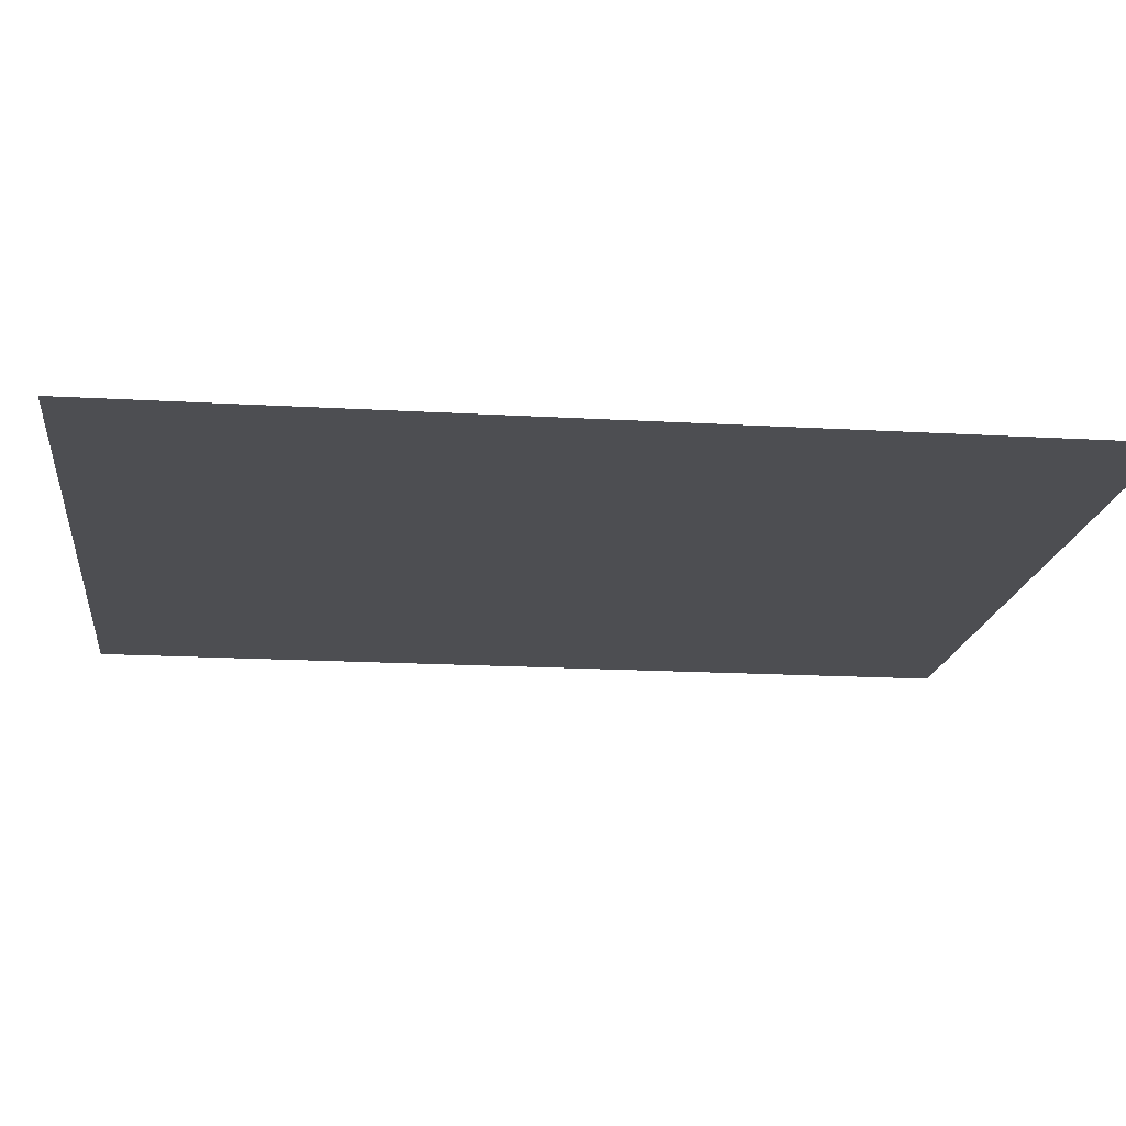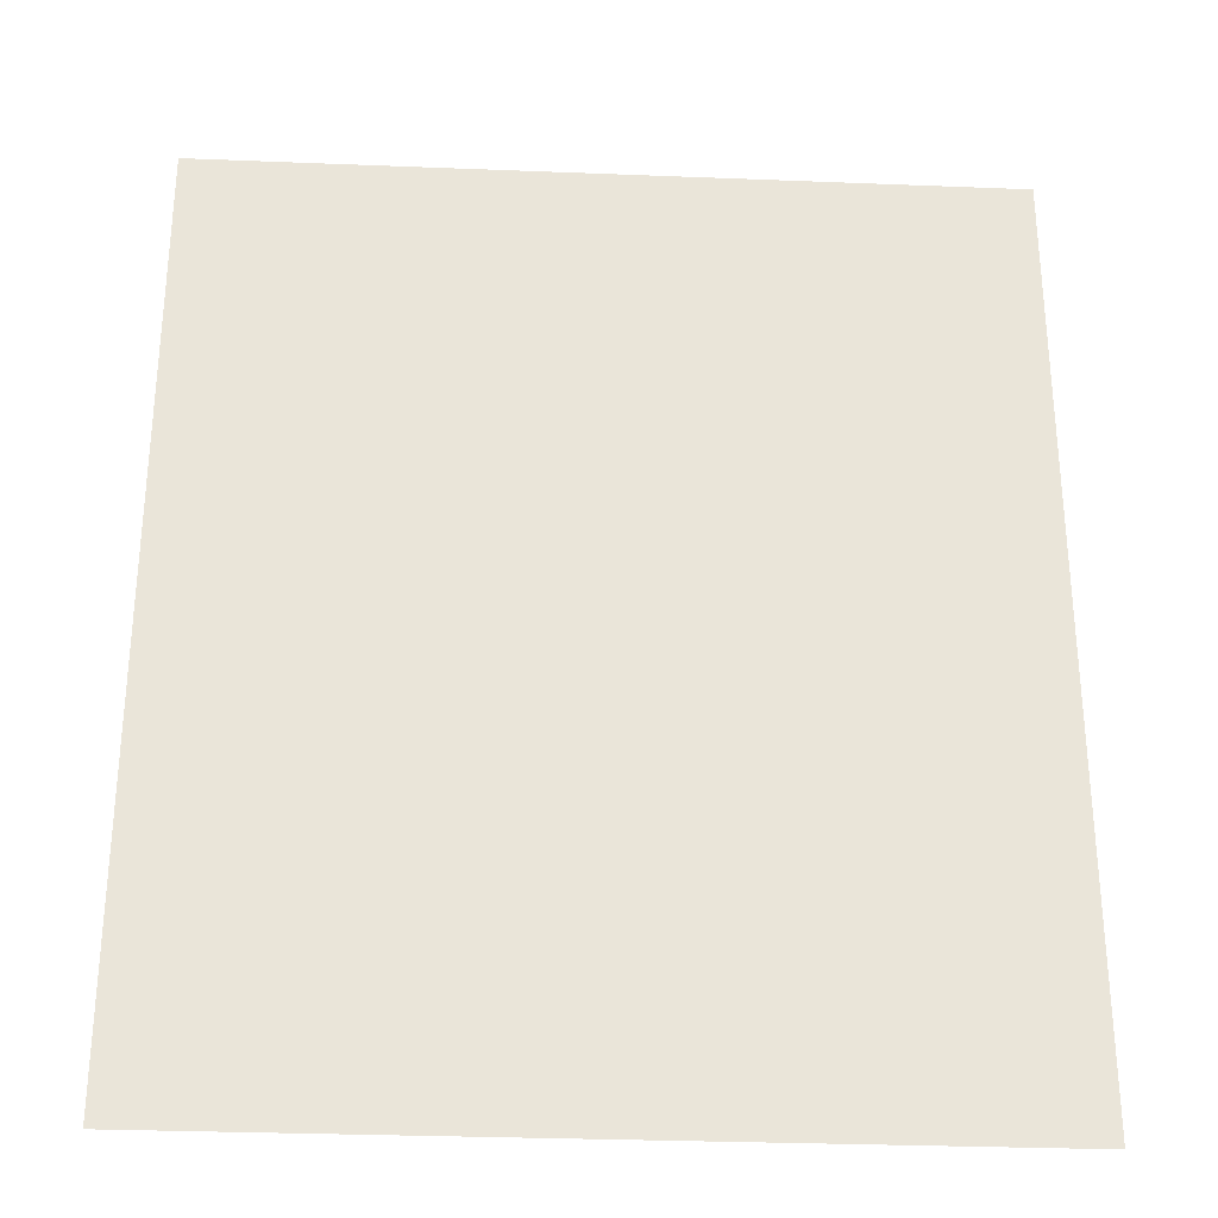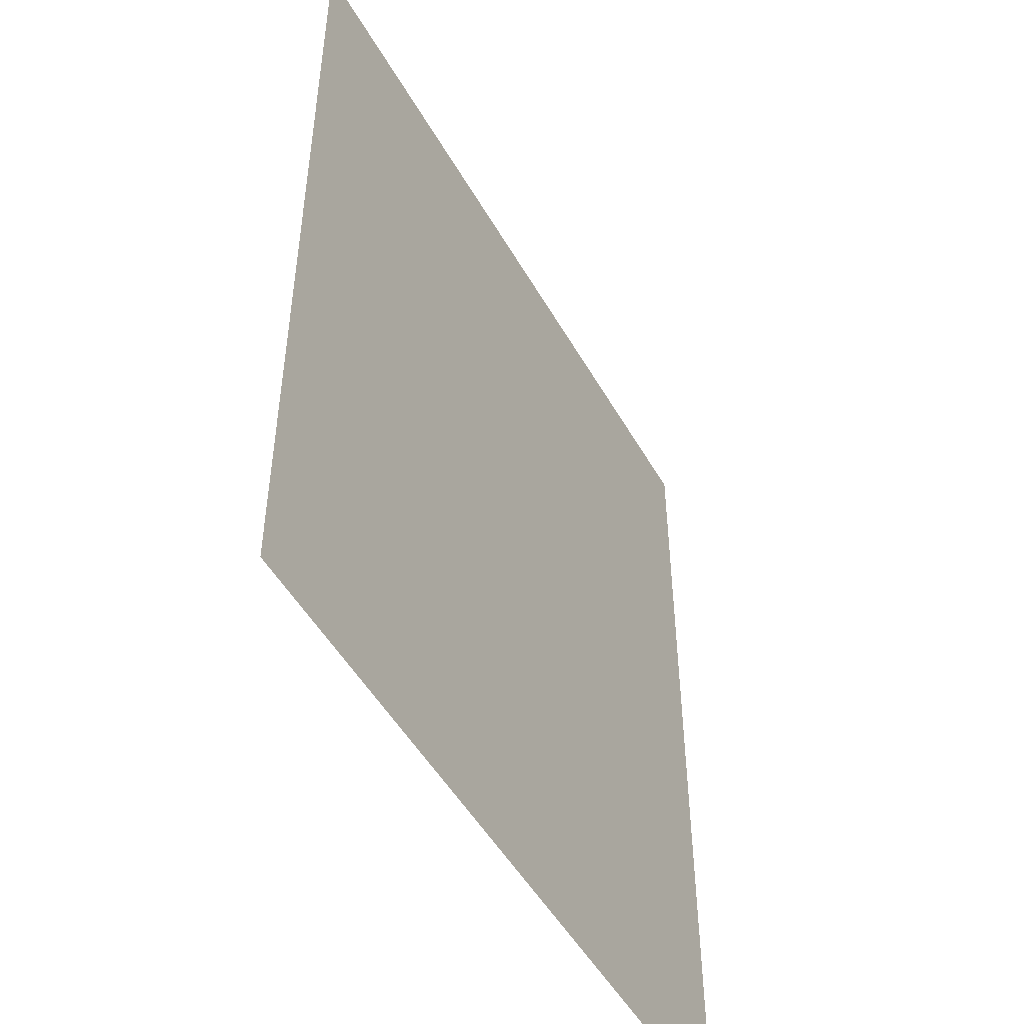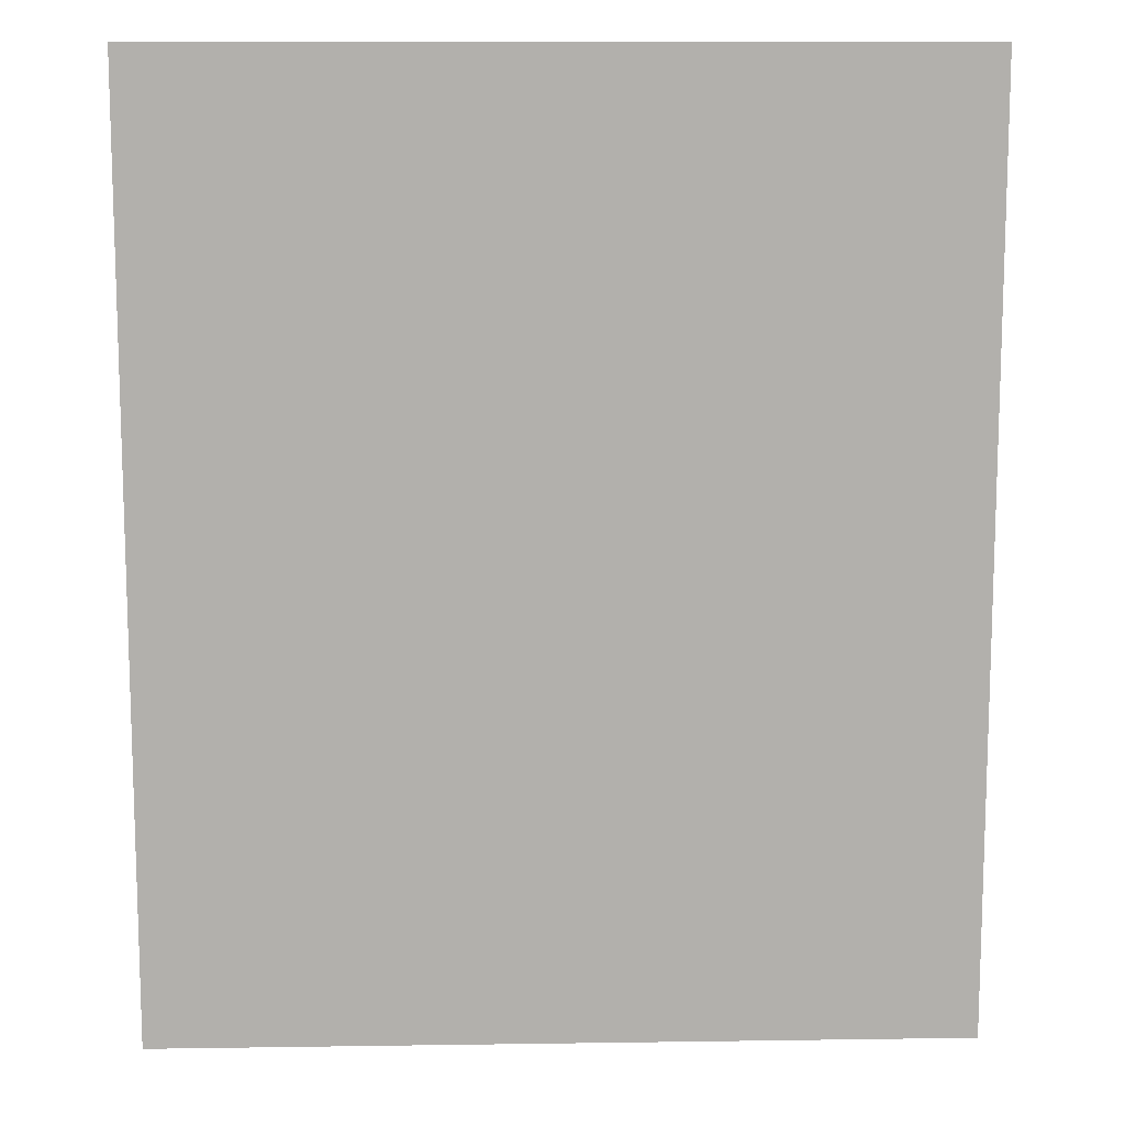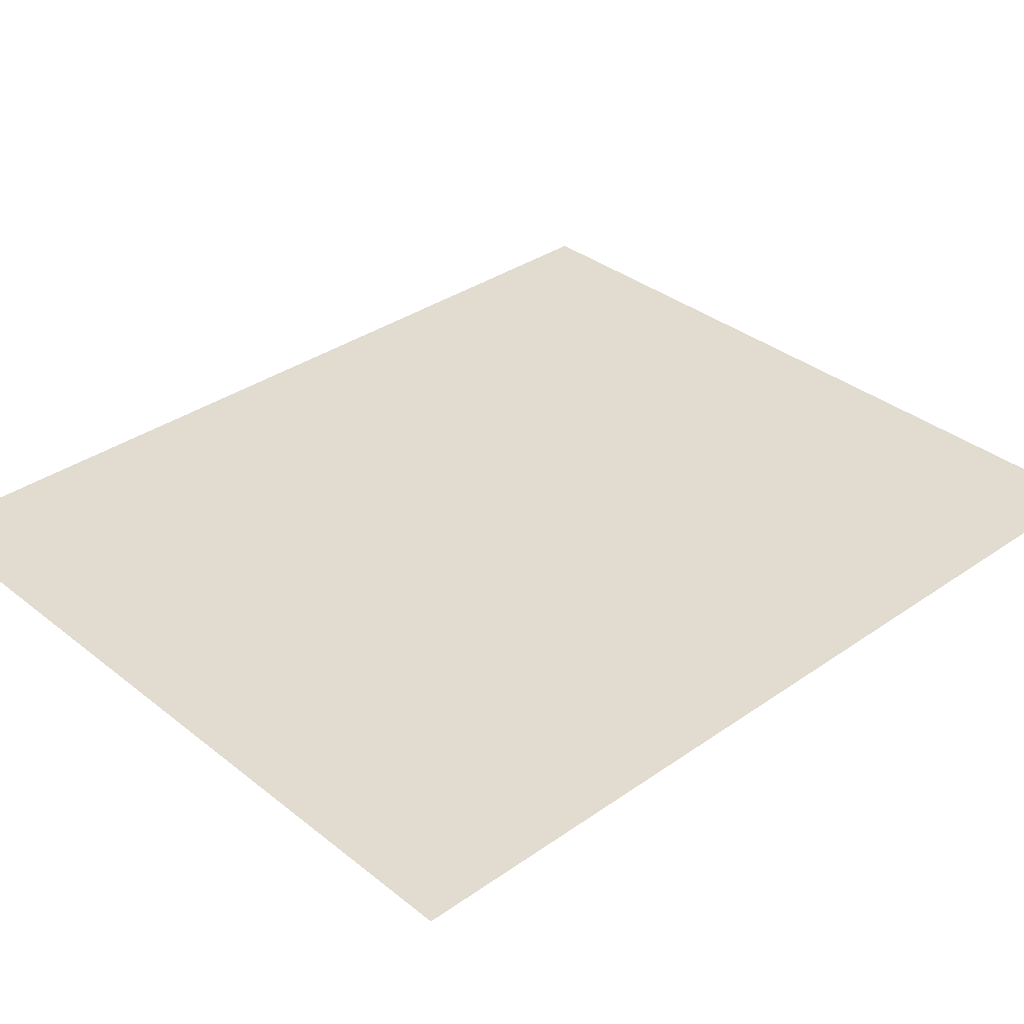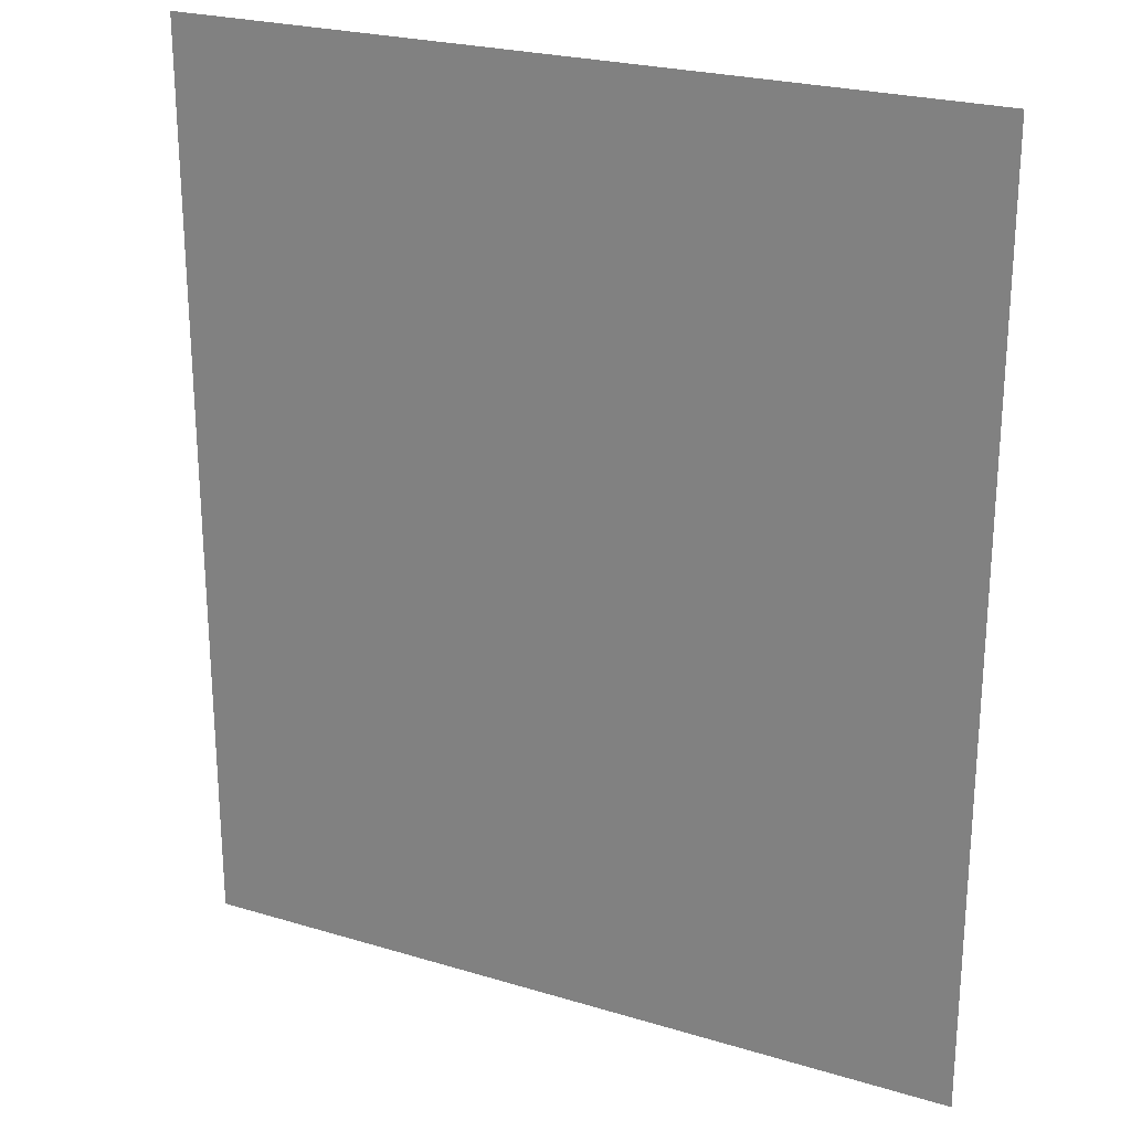
<metadata>
{"format":"obj","ext":"obj","renderer":"f3d","projection":"perspective","resolution":1024,"background":"white","views":[{"elev":-17.2,"azim":-96.7,"up":"+Z"},{"elev":-30.1,"azim":-3.3,"up":"+Y"},{"elev":-49.9,"azim":118.7,"up":"+Y"},{"elev":11.6,"azim":178.0,"up":"+Y"},{"elev":34.4,"azim":46.8,"up":"+Z"},{"elev":24.1,"azim":26.6,"up":"+Y"}]}
</metadata>
<code>
v -2.906 3.469 -7.051e-08
v 3 -3.469 -0.001
v 3 3.469 -7.051e-08
v -2.906 -3.469 -1.379e-08
g Shade_530_4
f 1 3 2
f 4 1 2

</code>
